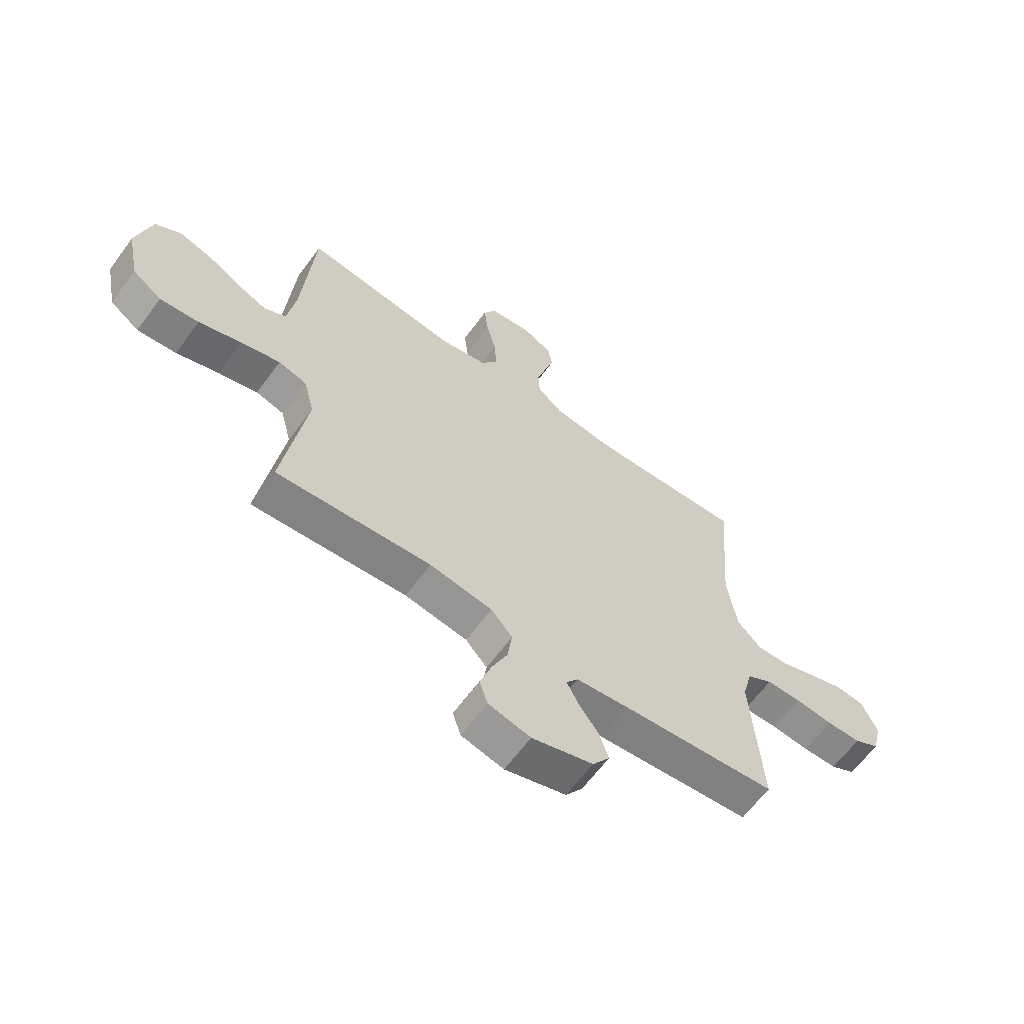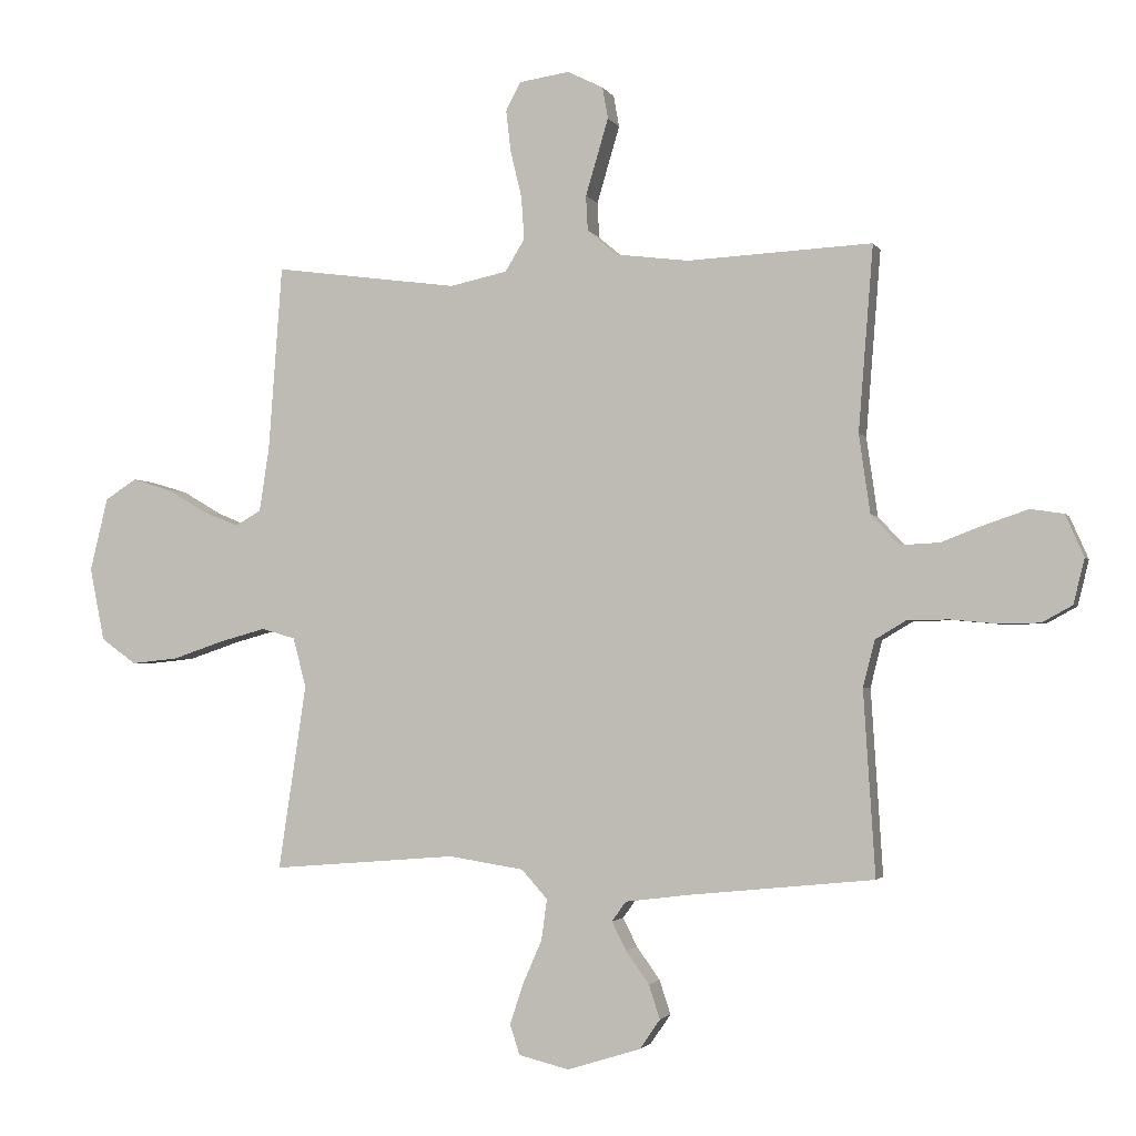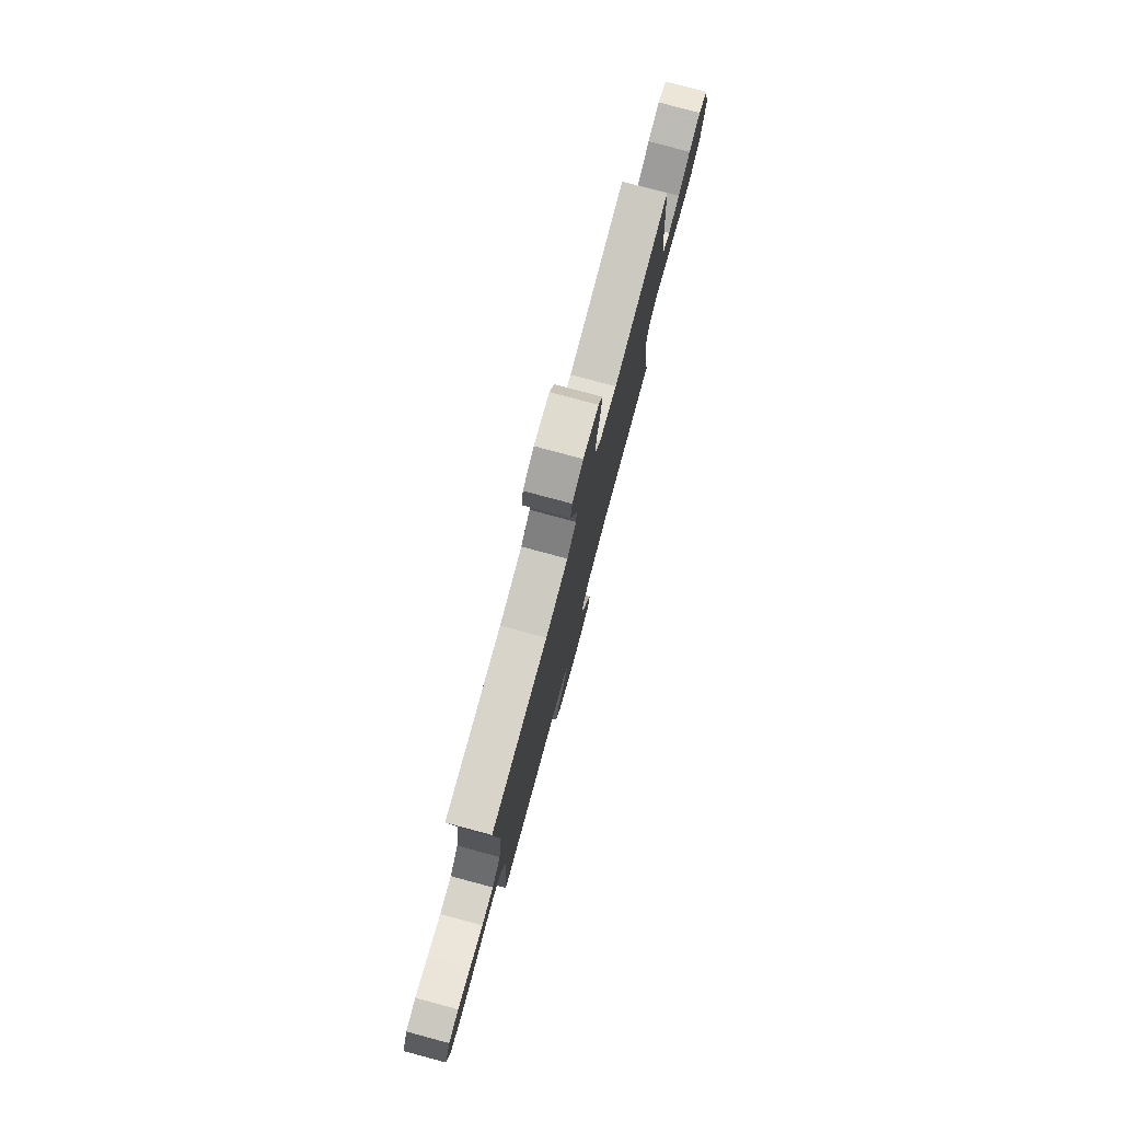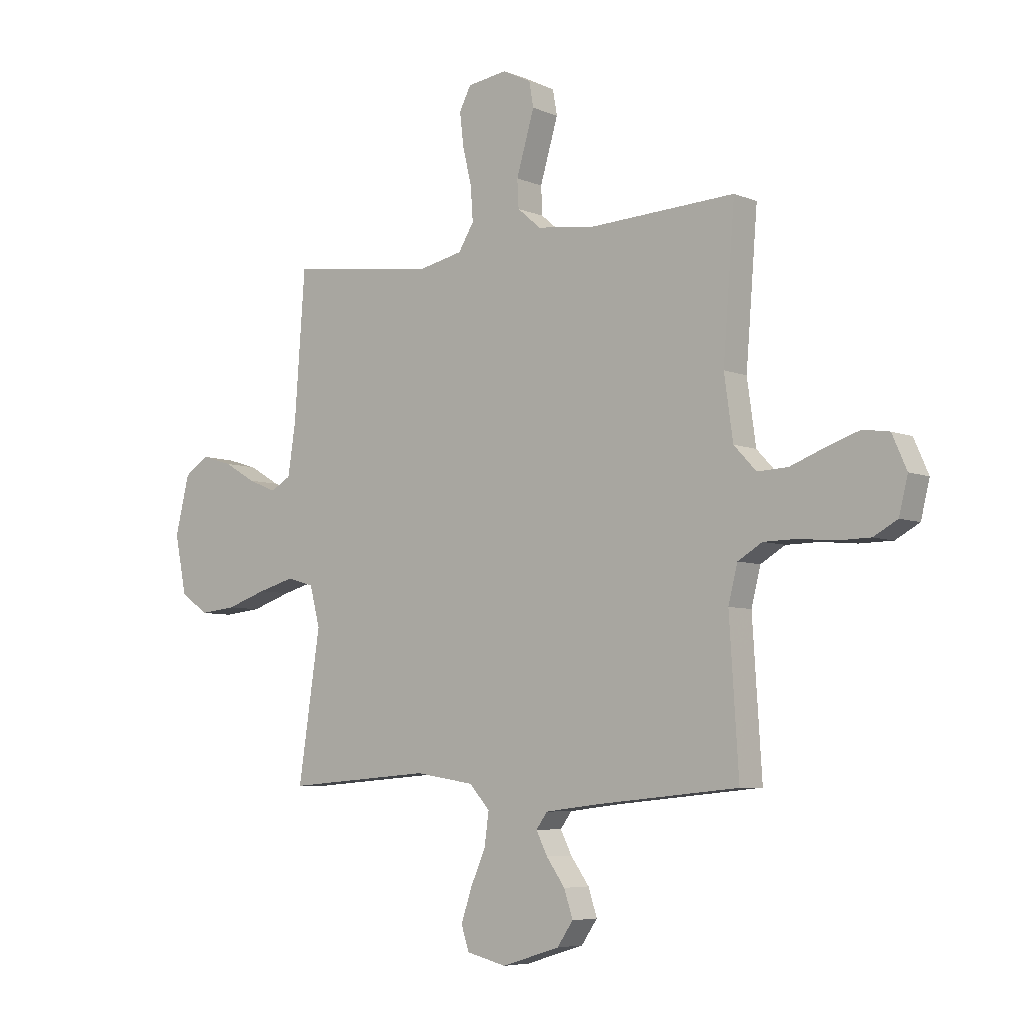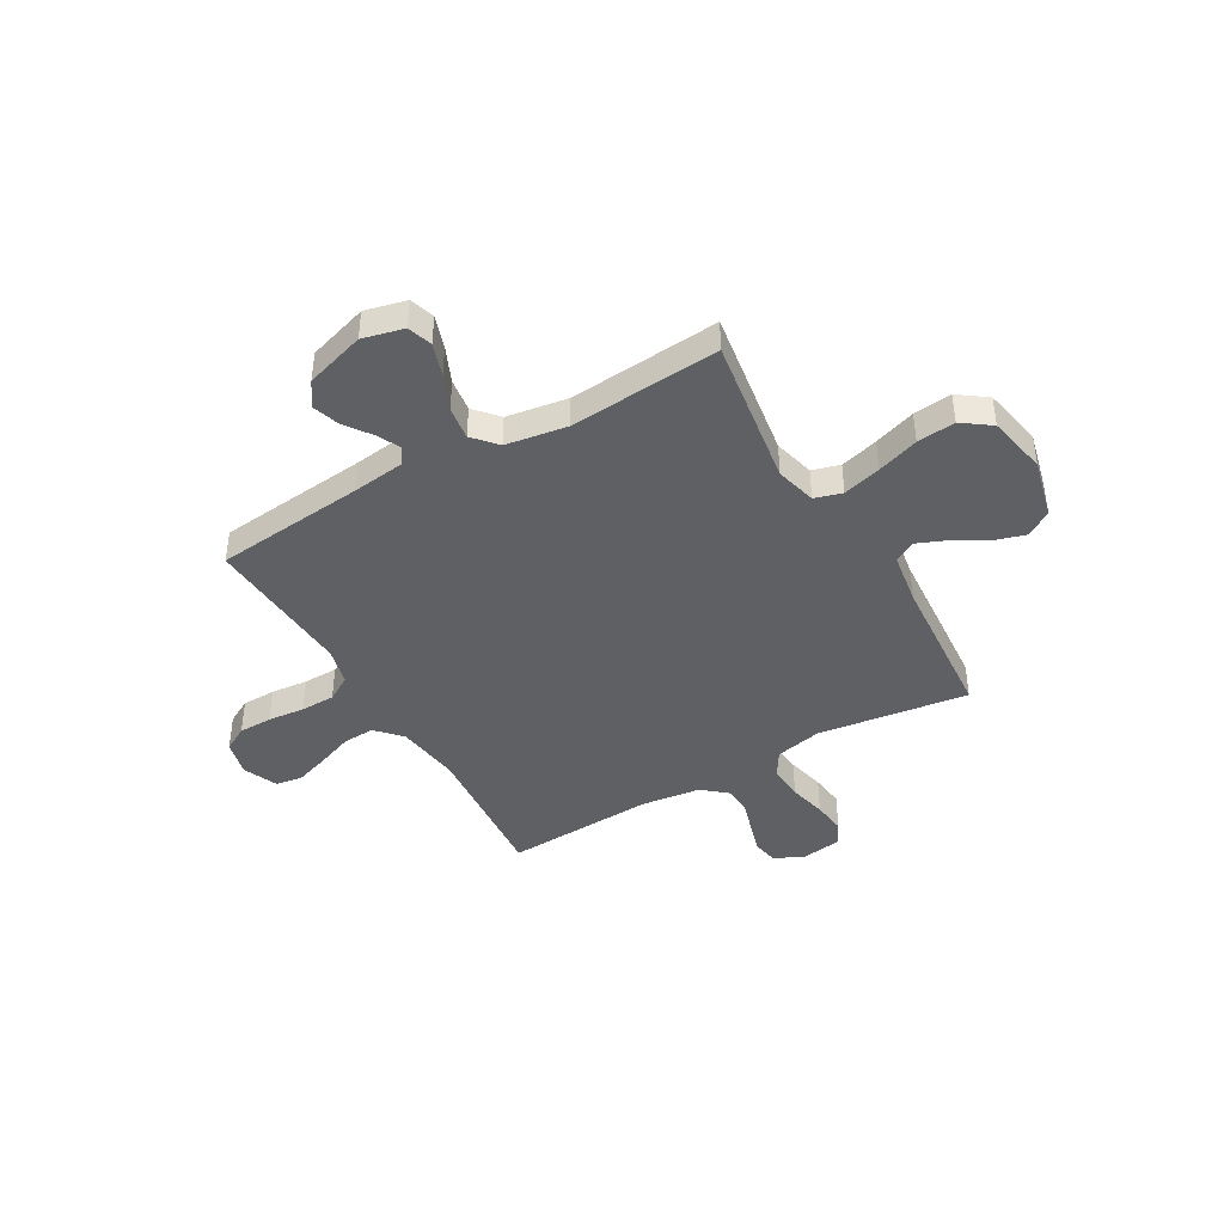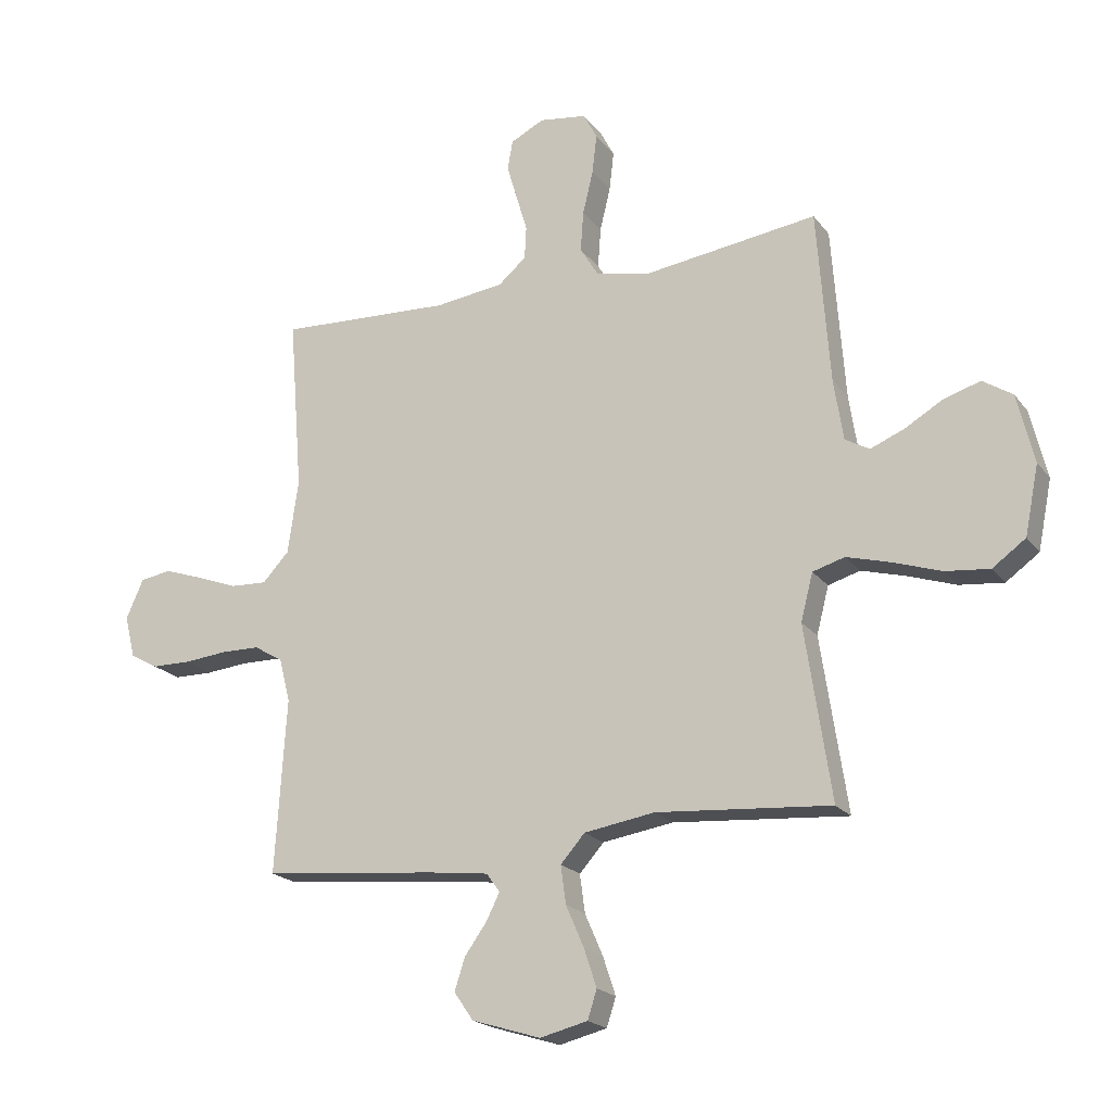
<metadata>
{"format":"obj","ext":"obj","renderer":"f3d","projection":"perspective","resolution":1024,"background":"white","views":[{"elev":-63.4,"azim":-36.3,"up":"+Z"},{"elev":-2.3,"azim":16.1,"up":"+Z"},{"elev":78.8,"azim":105.0,"up":"+Z"},{"elev":-6.0,"azim":38.8,"up":"+Z"},{"elev":-42.4,"azim":-150.1,"up":"+Y"},{"elev":-20.2,"azim":-153.9,"up":"+Z"}]}
</metadata>
<code>
v -0.5 0.07 0.5
v -0.2 0.07 0.46
v -0.107 0.07 0.48
v -0.075 0.07 0.532
v -0.08 0.07 0.602
v -0.098 0.07 0.677
v -0.106 0.07 0.745
v -0.082 0.07 0.791
v 0 0.07 0.803
v 0.058 0.07 0.774
v 0.067 0.07 0.723
v 0.049 0.07 0.662
v 0.03 0.07 0.598
v 0.033 0.07 0.541
v 0.081 0.07 0.5
v 0.2 0.07 0.485
v 0.5 0.07 0.5
v 0.476 0.07 0.2
v 0.494 0.07 0.072
v 0.54 0.07 0.023
v 0.603 0.07 0.026
v 0.674 0.07 0.053
v 0.742 0.07 0.076
v 0.796 0.07 0.068
v 0.826 0.07 0
v 0.808 0.07 -0.073
v 0.759 0.07 -0.1
v 0.692 0.07 -0.101
v 0.618 0.07 -0.094
v 0.55 0.07 -0.095
v 0.5 0.07 -0.125
v 0.481 0.07 -0.2
v 0.5 0.07 -0.5
v 0.2 0.07 -0.53
v 0.096 0.07 -0.543
v 0.073 0.07 -0.575
v 0.096 0.07 -0.621
v 0.134 0.07 -0.674
v 0.152 0.07 -0.729
v 0.119 0.07 -0.777
v 0 0.07 -0.814
v -0.082 0.07 -0.794
v -0.098 0.07 -0.745
v -0.076 0.07 -0.679
v -0.045 0.07 -0.608
v -0.036 0.07 -0.542
v -0.078 0.07 -0.495
v -0.2 0.07 -0.476
v -0.5 0.07 -0.5
v -0.455 0.07 -0.2
v -0.476 0.07 -0.119
v -0.531 0.07 -0.103
v -0.607 0.07 -0.124
v -0.69 0.07 -0.152
v -0.766 0.07 -0.16
v -0.823 0.07 -0.119
v -0.847 0.07 0
v -0.818 0.07 0.119
v -0.767 0.07 0.152
v -0.704 0.07 0.133
v -0.639 0.07 0.095
v -0.58 0.07 0.071
v -0.538 0.07 0.095
v -0.522 0.07 0.2
v -0.5 0 0.5
v -0.2 0 0.46
v -0.107 0 0.48
v -0.075 0 0.532
v -0.08 0 0.602
v -0.098 0 0.677
v -0.106 0 0.745
v -0.082 0 0.791
v 0 0 0.803
v 0.058 0 0.774
v 0.067 0 0.723
v 0.049 0 0.662
v 0.03 0 0.598
v 0.033 0 0.541
v 0.081 0 0.5
v 0.2 0 0.485
v 0.5 0 0.5
v 0.476 0 0.2
v 0.494 0 0.072
v 0.54 0 0.023
v 0.603 0 0.026
v 0.674 0 0.053
v 0.742 0 0.076
v 0.796 0 0.068
v 0.826 0 0
v 0.808 0 -0.073
v 0.759 0 -0.1
v 0.692 0 -0.101
v 0.618 0 -0.094
v 0.55 0 -0.095
v 0.5 0 -0.125
v 0.481 0 -0.2
v 0.5 0 -0.5
v 0.2 0 -0.53
v 0.096 0 -0.543
v 0.073 0 -0.575
v 0.096 0 -0.621
v 0.134 0 -0.674
v 0.152 0 -0.729
v 0.119 0 -0.777
v 0 0 -0.814
v -0.082 0 -0.794
v -0.098 0 -0.745
v -0.076 0 -0.679
v -0.045 0 -0.608
v -0.036 0 -0.542
v -0.078 0 -0.495
v -0.2 0 -0.476
v -0.5 0 -0.5
v -0.455 0 -0.2
v -0.476 0 -0.119
v -0.531 0 -0.103
v -0.607 0 -0.124
v -0.69 0 -0.152
v -0.766 0 -0.16
v -0.823 0 -0.119
v -0.847 0 0
v -0.818 0 0.119
v -0.767 0 0.152
v -0.704 0 0.133
v -0.639 0 0.095
v -0.58 0 0.071
v -0.538 0 0.095
v -0.522 0 0.2
f 58 59 60 61
f 58 61 62
f 57 58 62
f 56 57 62
f 53 54 55 56
f 52 53 56 62
f 51 52 62 63
f 48 49 50
f 47 48 50 51
f 42 43 44 45
f 40 41 42 45
f 40 45 46
f 37 38 39 40
f 36 37 40 46
f 35 36 46 47
f 32 33 34
f 31 32 34 35
f 26 27 28 29
f 26 29 30
f 25 26 30
f 24 25 30
f 21 22 23 24
f 21 24 30 31
f 16 17 18
f 15 16 18 19
f 14 15 19 20
f 10 11 12 13
f 8 9 10 13
f 8 13 14
f 5 6 7 8
f 4 5 8 14
f 3 4 14 20
f 64 1 2
f 64 2 3 20
f 51 63 64 20
f 31 35 47 51
f 20 21 31 51
f 125 124 123 122
f 126 125 122
f 126 122 121
f 126 121 120
f 120 119 118 117
f 126 120 117 116
f 127 126 116 115
f 114 113 112
f 115 114 112 111
f 109 108 107 106
f 109 106 105 104
f 110 109 104
f 104 103 102 101
f 110 104 101 100
f 111 110 100 99
f 98 97 96
f 99 98 96 95
f 93 92 91 90
f 94 93 90
f 94 90 89
f 94 89 88
f 88 87 86 85
f 95 94 88 85
f 82 81 80
f 83 82 80 79
f 84 83 79 78
f 77 76 75 74
f 77 74 73 72
f 78 77 72
f 72 71 70 69
f 78 72 69 68
f 84 78 68 67
f 66 65 128
f 84 67 66 128
f 84 128 127 115
f 115 111 99 95
f 115 95 85 84
f 1 65 66 2
f 2 66 67 3
f 3 67 68 4
f 4 68 69 5
f 5 69 70 6
f 6 70 71 7
f 7 71 72 8
f 8 72 73 9
f 9 73 74 10
f 10 74 75 11
f 11 75 76 12
f 12 76 77 13
f 13 77 78 14
f 14 78 79 15
f 15 79 80 16
f 16 80 81 17
f 17 81 82 18
f 18 82 83 19
f 19 83 84 20
f 20 84 85 21
f 21 85 86 22
f 22 86 87 23
f 23 87 88 24
f 24 88 89 25
f 25 89 90 26
f 26 90 91 27
f 27 91 92 28
f 28 92 93 29
f 29 93 94 30
f 30 94 95 31
f 31 95 96 32
f 32 96 97 33
f 33 97 98 34
f 34 98 99 35
f 35 99 100 36
f 36 100 101 37
f 37 101 102 38
f 38 102 103 39
f 39 103 104 40
f 40 104 105 41
f 41 105 106 42
f 42 106 107 43
f 43 107 108 44
f 44 108 109 45
f 45 109 110 46
f 46 110 111 47
f 47 111 112 48
f 48 112 113 49
f 49 113 114 50
f 50 114 115 51
f 51 115 116 52
f 52 116 117 53
f 53 117 118 54
f 54 118 119 55
f 55 119 120 56
f 56 120 121 57
f 57 121 122 58
f 58 122 123 59
f 59 123 124 60
f 60 124 125 61
f 61 125 126 62
f 62 126 127 63
f 63 127 128 64
f 64 128 65 1

</code>
